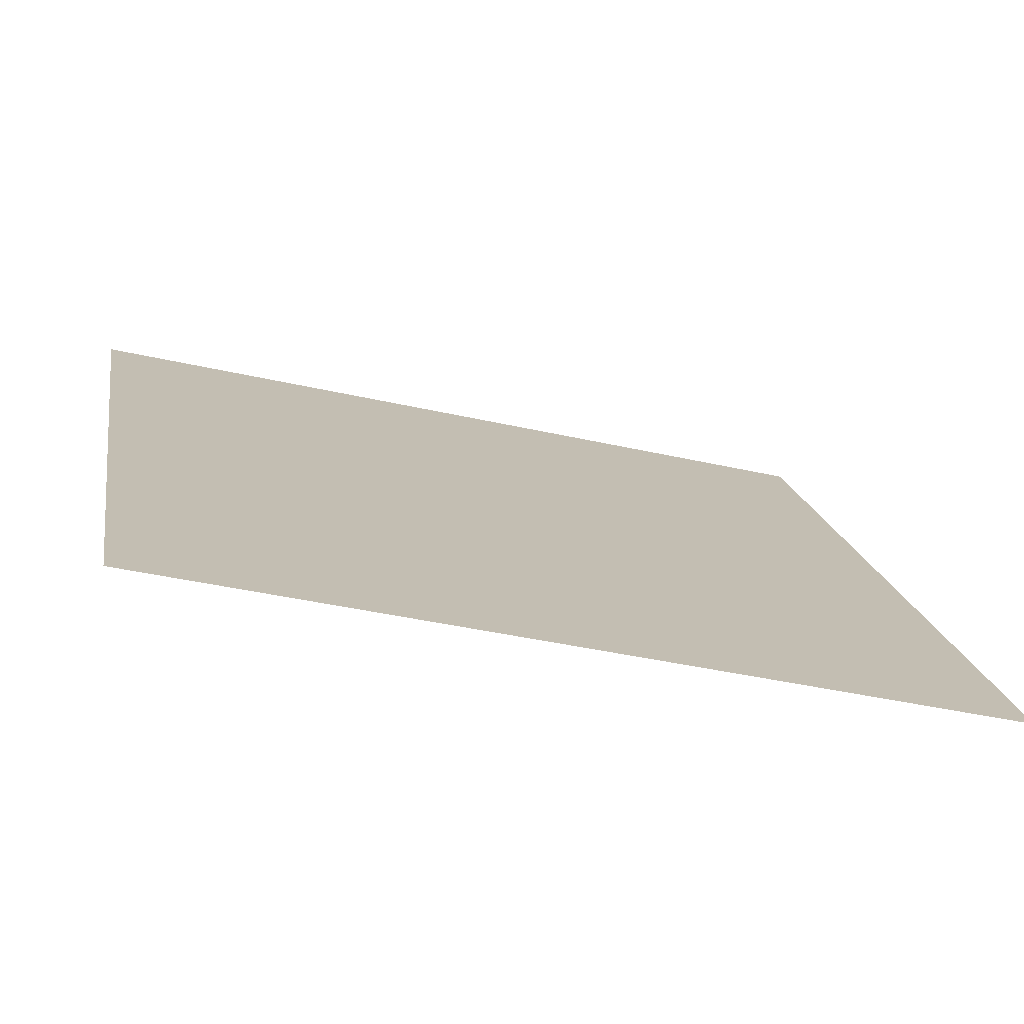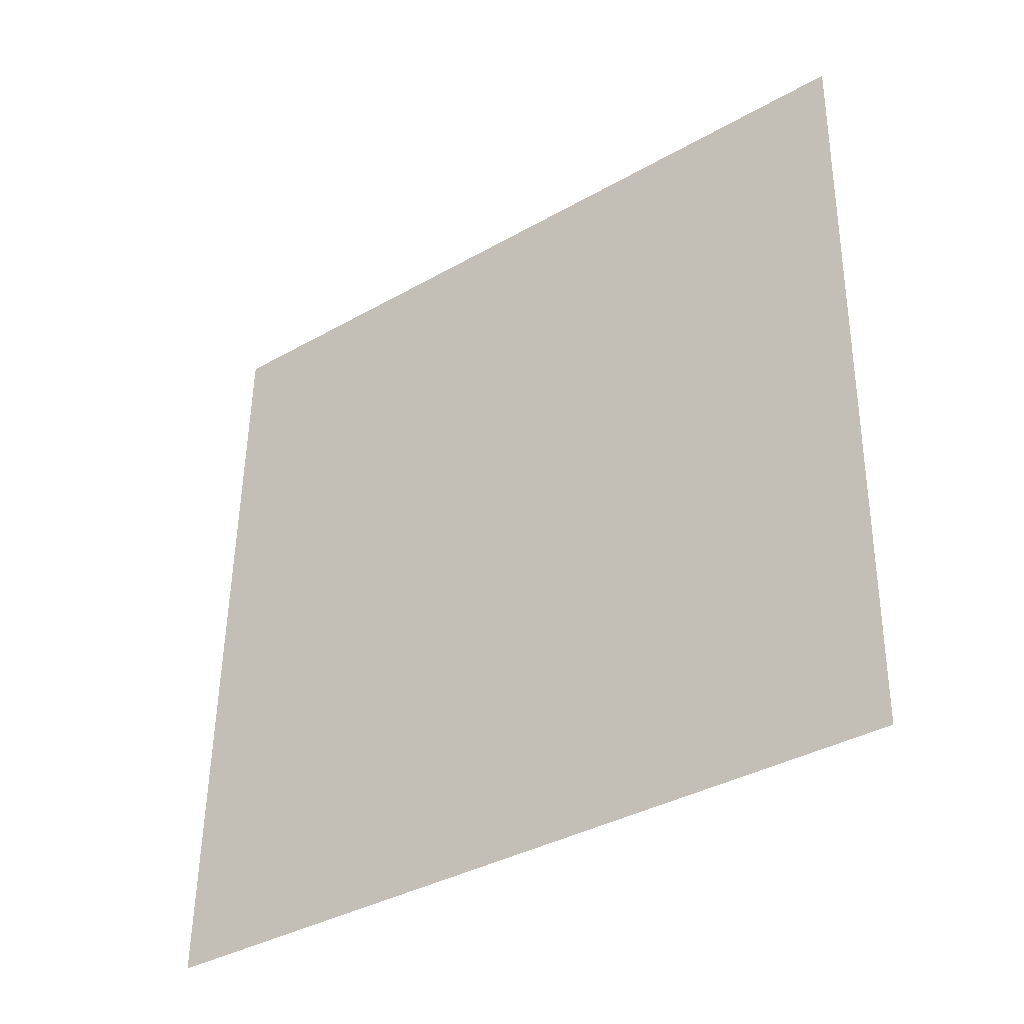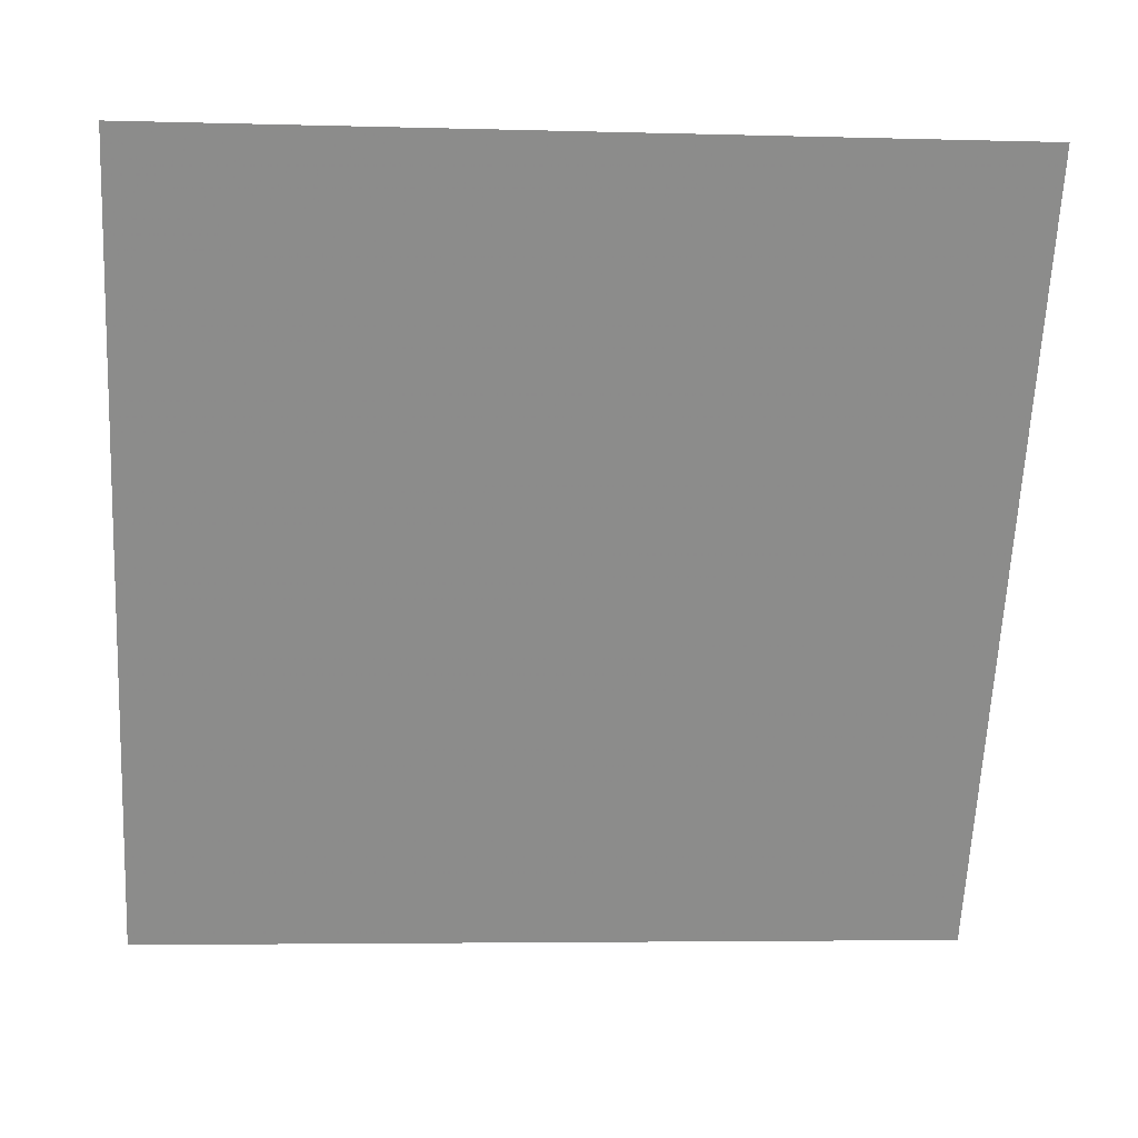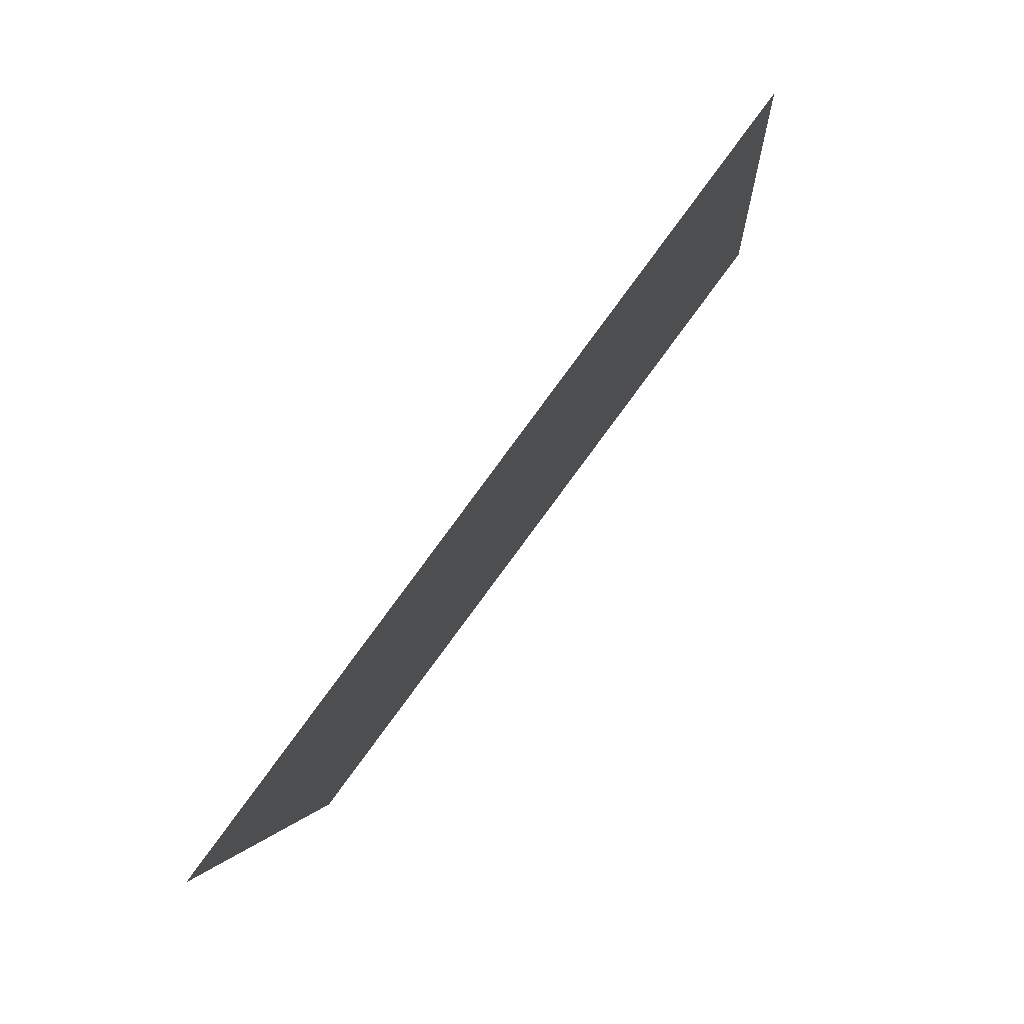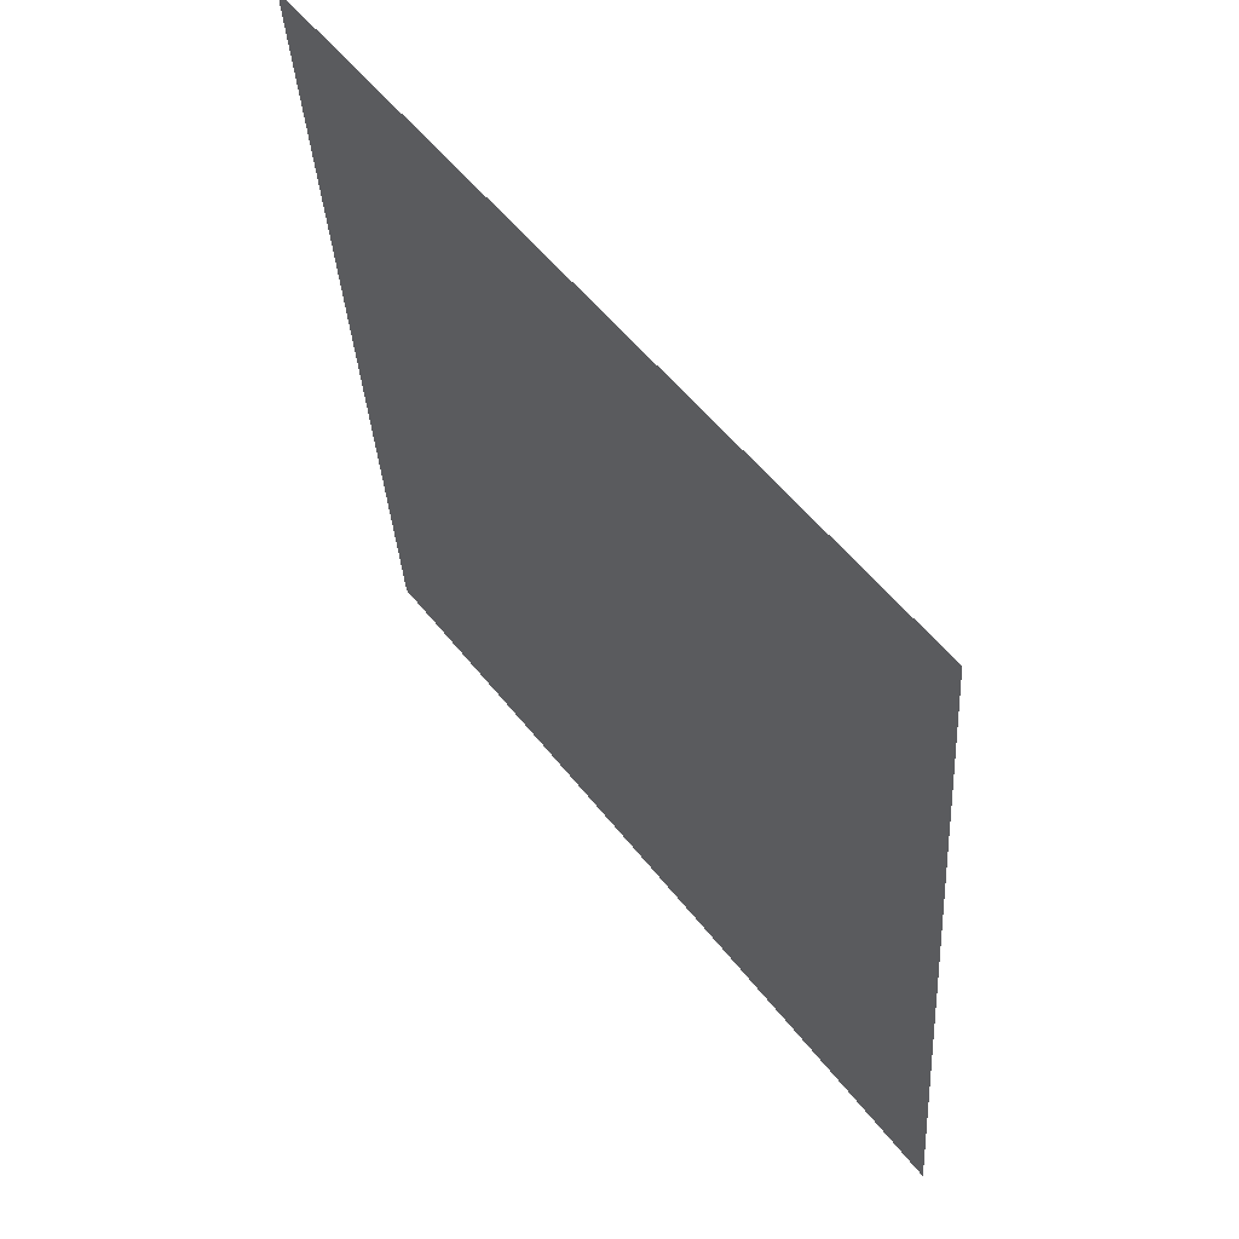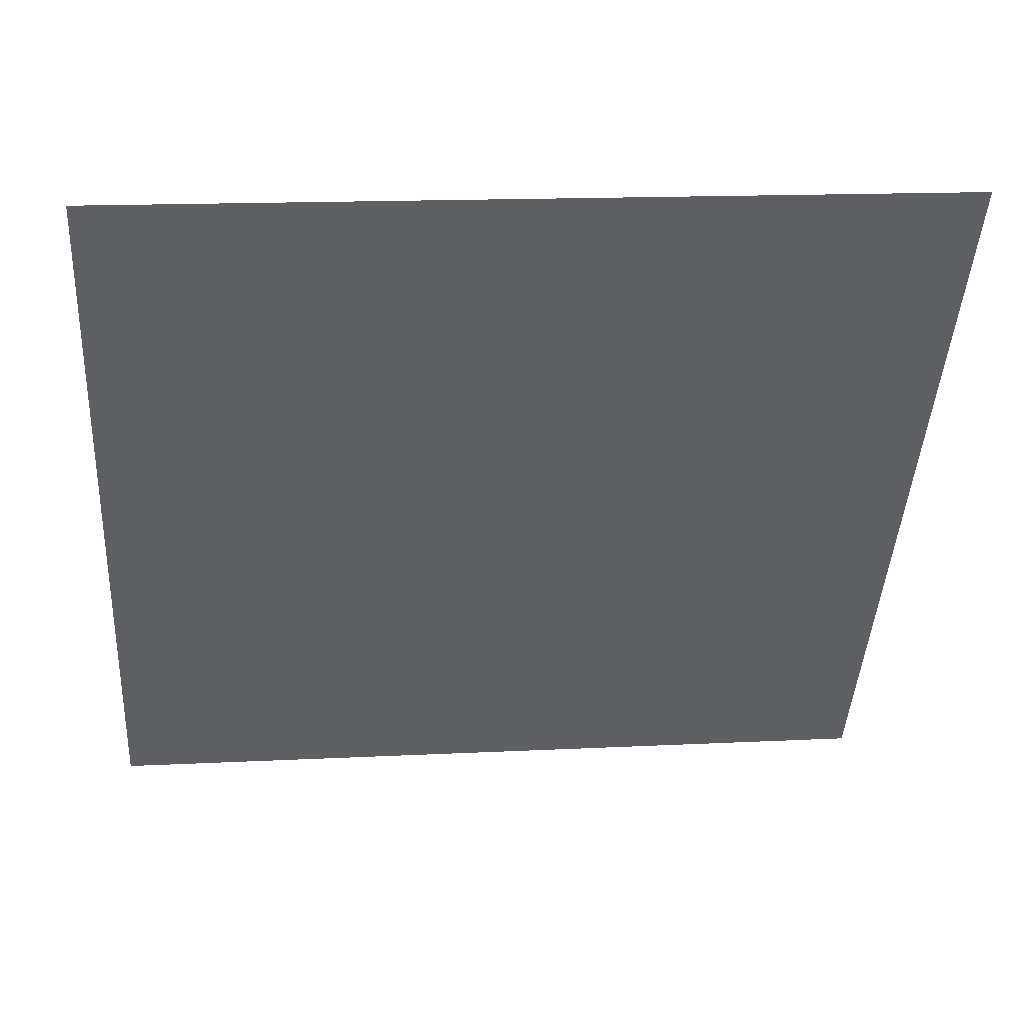
<metadata>
{"format":"obj","ext":"obj","renderer":"f3d","projection":"perspective","resolution":1024,"background":"white","views":[{"elev":-37.7,"azim":-17.3,"up":"+Z"},{"elev":53.8,"azim":-88.7,"up":"+Y"},{"elev":-10.6,"azim":173.6,"up":"+Z"},{"elev":-3.4,"azim":92.3,"up":"+Z"},{"elev":-34.1,"azim":-87.9,"up":"+Z"},{"elev":11.0,"azim":172.8,"up":"+Z"}]}
</metadata>
<code>
v -0.1749 0.857 0.5981
v -0.1815 0.8571 0.5982
v -0.1814 0.8611 0.6034
v -0.1748 0.8609 0.6034
f 4 3 2 1

</code>
